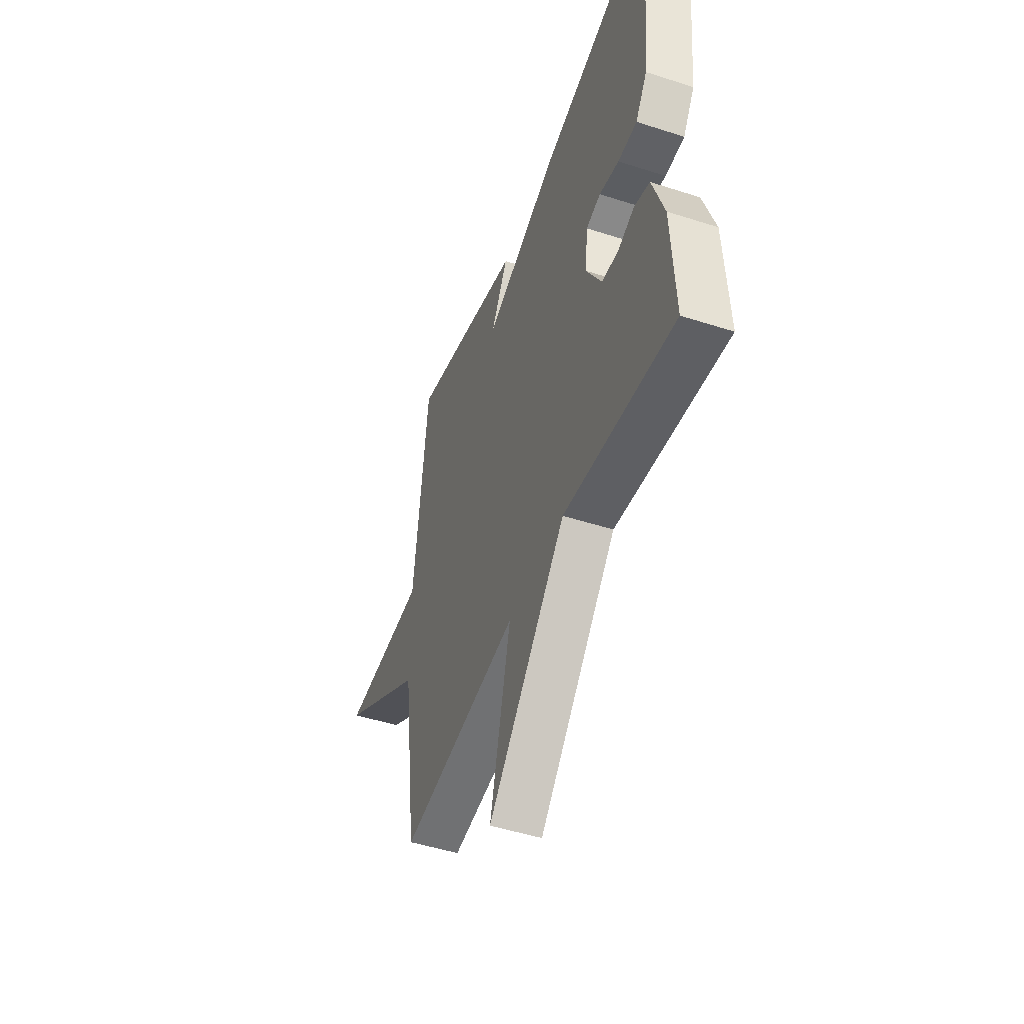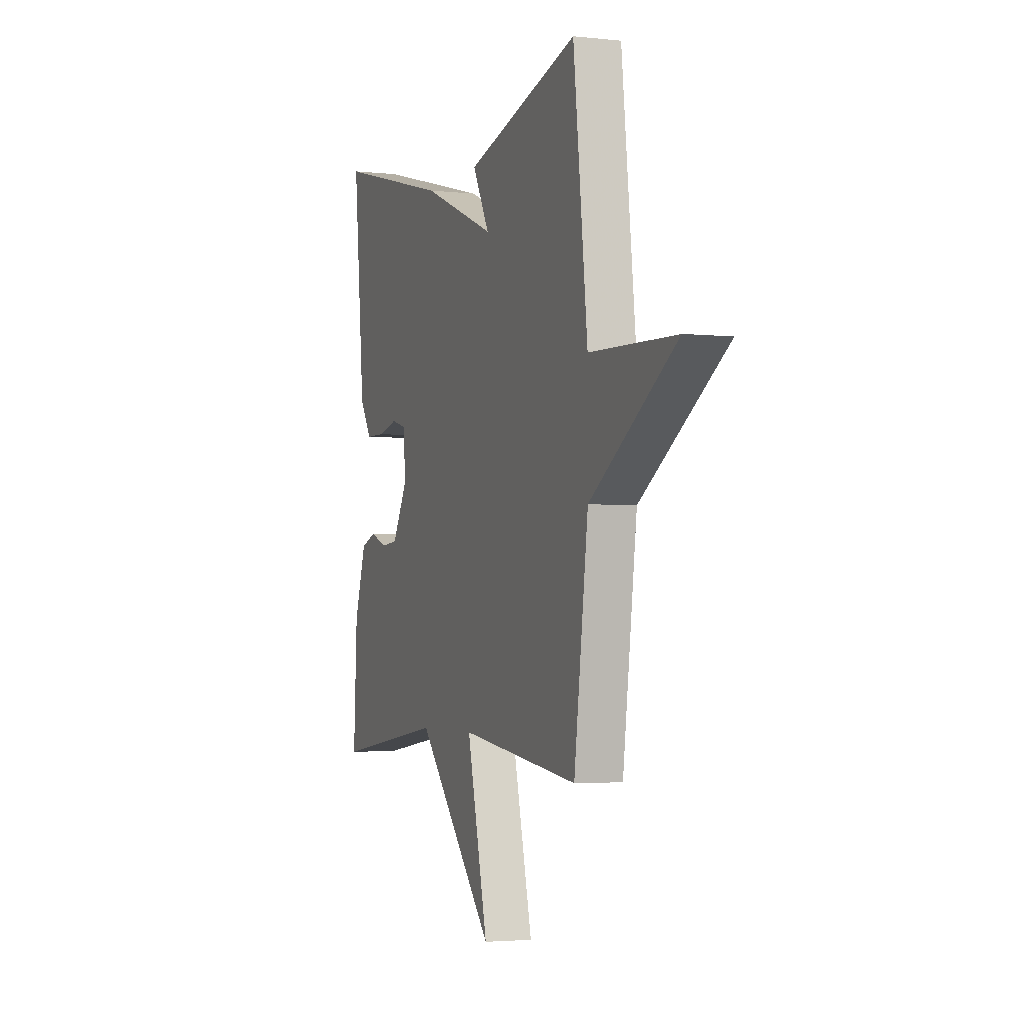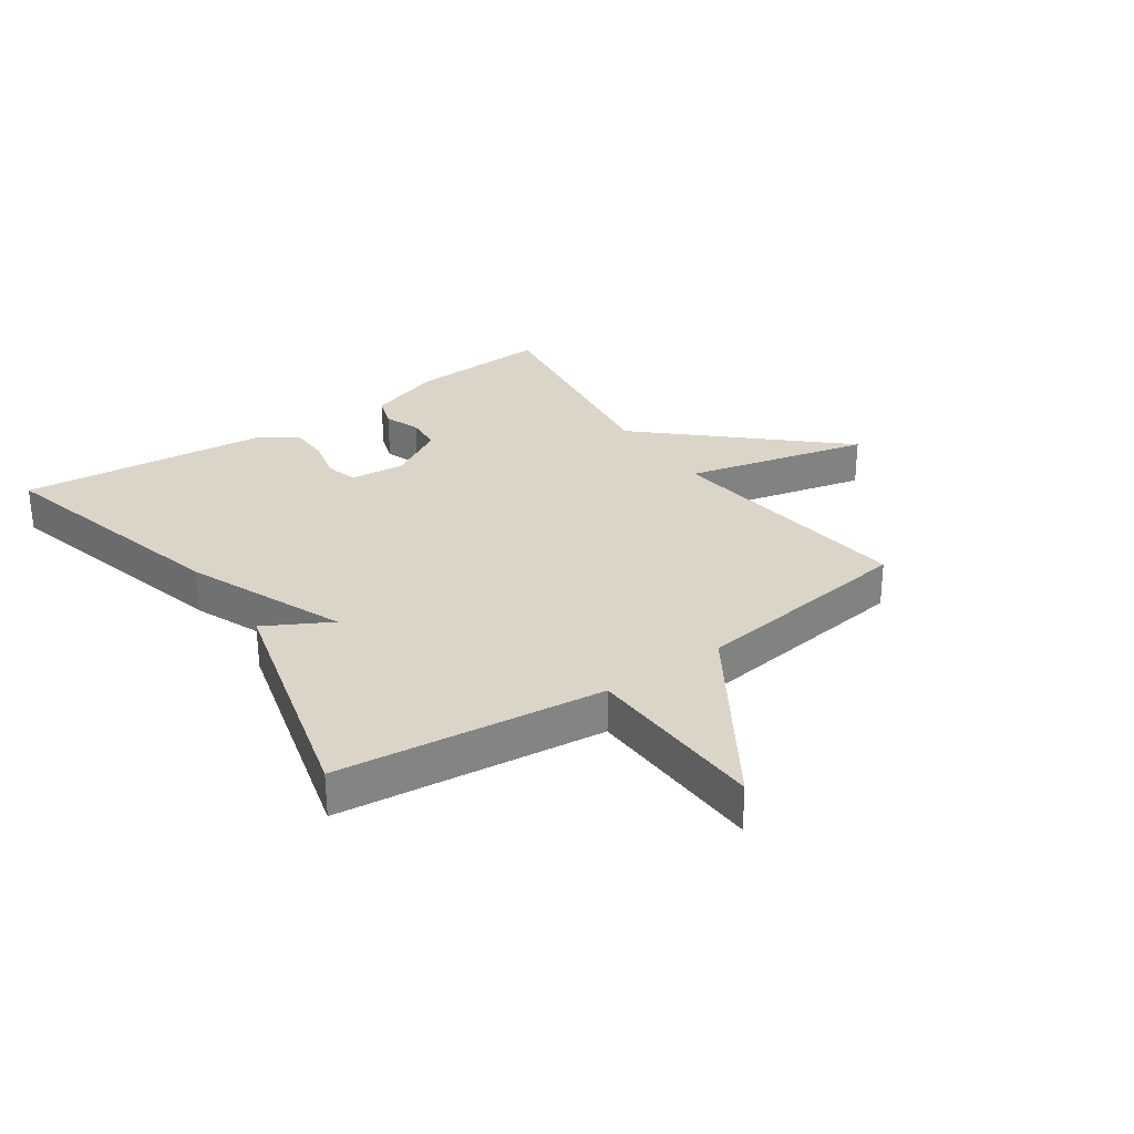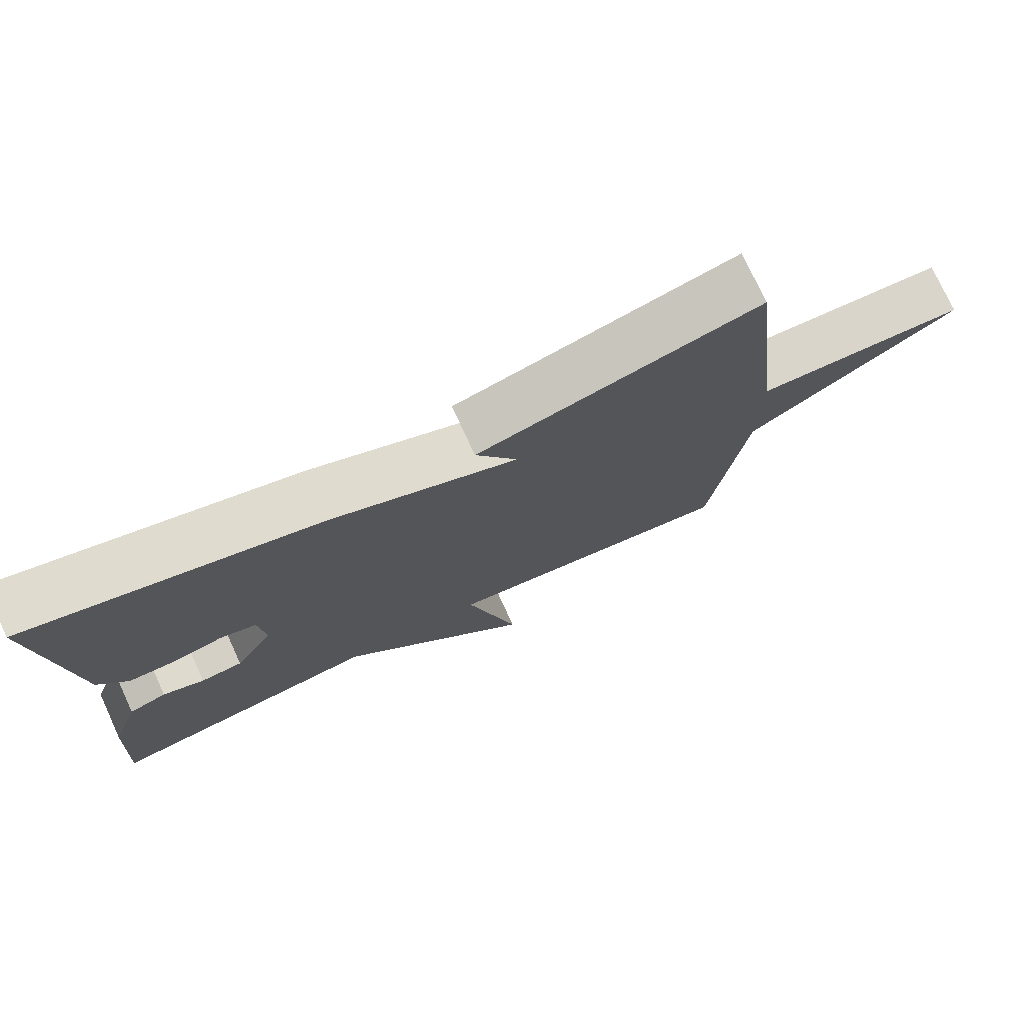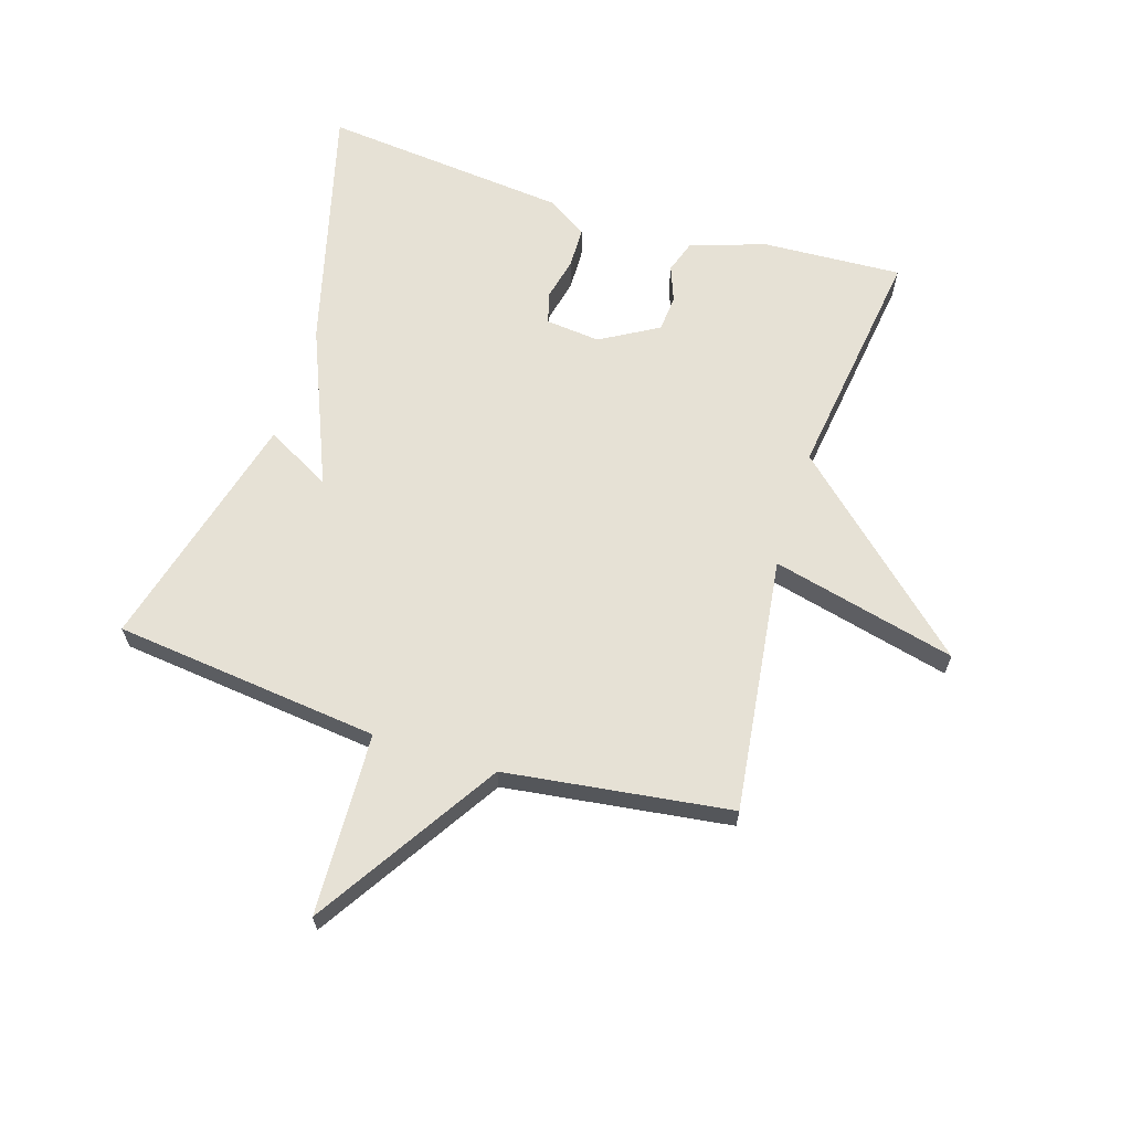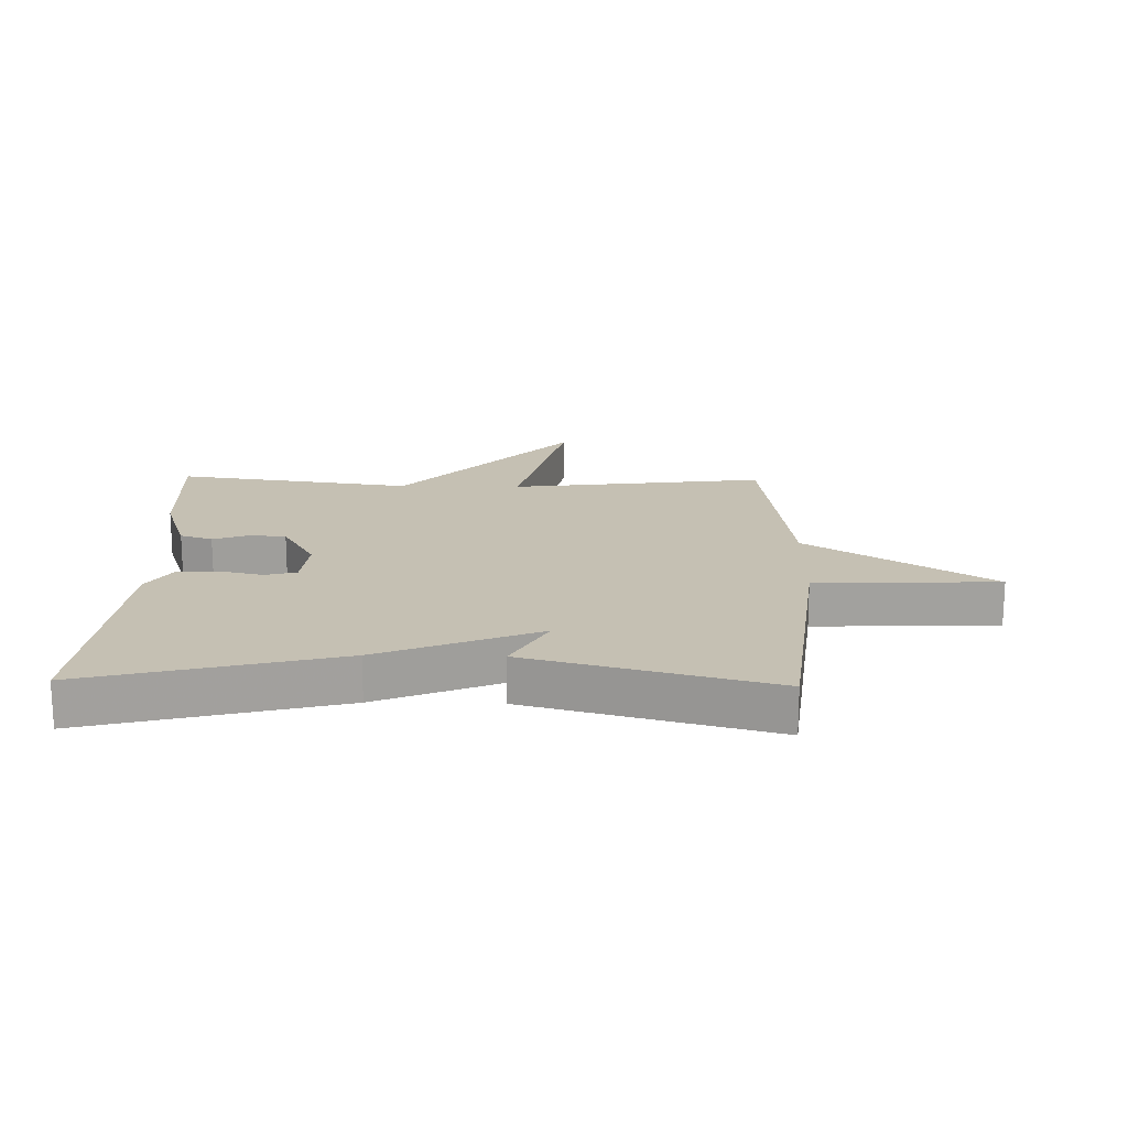
<metadata>
{"format":"obj","ext":"obj","renderer":"f3d","projection":"perspective","resolution":1024,"background":"white","views":[{"elev":-48.2,"azim":-109.9,"up":"+Z"},{"elev":-3.1,"azim":69.4,"up":"+Z"},{"elev":29.6,"azim":55.2,"up":"+Y"},{"elev":75.6,"azim":-24.7,"up":"+Z"},{"elev":64.8,"azim":107.4,"up":"+Y"},{"elev":18.1,"azim":1.3,"up":"+Y"}]}
</metadata>
<code>
v 0.5 0.07 0.5
v 0.549 0.07 0.067
v 0.846 0.07 0.056
v 0.549 0.07 -0.133
v 0.5 0.07 -0.5
v 0.085 0.07 -0.447
v 0.158 0.07 -0.747
v -0.115 0.07 -0.447
v -0.5 0.07 -0.5
v -0.488 0.07 -0.272
v -0.447 0.07 -0.15
v -0.394 0.07 -0.132
v -0.336 0.07 -0.154
v -0.277 0.07 -0.149
v -0.223 0.07 -0.055
v -0.232 0.07 0.034
v -0.283 0.07 0.048
v -0.352 0.07 0.032
v -0.419 0.07 0.033
v -0.46 0.07 0.097
v -0.5 0.07 0.5
v -0.094 0.07 0.395
v 0.164 0.07 0.289
v 0.106 0.07 0.395
v 0.5 0 0.5
v 0.549 0 0.067
v 0.846 0 0.056
v 0.549 0 -0.133
v 0.5 0 -0.5
v 0.085 0 -0.447
v 0.158 0 -0.747
v -0.115 0 -0.447
v -0.5 0 -0.5
v -0.488 0 -0.272
v -0.447 0 -0.15
v -0.394 0 -0.132
v -0.336 0 -0.154
v -0.277 0 -0.149
v -0.223 0 -0.055
v -0.232 0 0.034
v -0.283 0 0.048
v -0.352 0 0.032
v -0.419 0 0.033
v -0.46 0 0.097
v -0.5 0 0.5
v -0.094 0 0.395
v 0.164 0 0.289
v 0.106 0 0.395
f 23 24 1 2
f 21 22 23
f 20 21 23
f 19 20 23
f 18 19 23
f 17 18 23
f 16 17 23 2
f 2 3 4
f 16 2 4
f 15 16 4
f 4 5 6
f 15 4 6
f 14 15 6
f 6 7 8
f 14 6 8
f 13 14 8
f 11 12 13
f 10 11 13
f 9 10 13
f 8 9 13
f 26 25 48 47
f 47 46 45
f 47 45 44
f 47 44 43
f 47 43 42
f 47 42 41
f 26 47 41 40
f 28 27 26
f 28 26 40
f 28 40 39
f 30 29 28
f 30 28 39
f 30 39 38
f 32 31 30
f 32 30 38
f 32 38 37
f 37 36 35
f 37 35 34
f 37 34 33
f 37 33 32
f 1 25 26 2
f 2 26 27 3
f 3 27 28 4
f 4 28 29 5
f 5 29 30 6
f 6 30 31 7
f 7 31 32 8
f 8 32 33 9
f 9 33 34 10
f 10 34 35 11
f 11 35 36 12
f 12 36 37 13
f 13 37 38 14
f 14 38 39 15
f 15 39 40 16
f 16 40 41 17
f 17 41 42 18
f 18 42 43 19
f 19 43 44 20
f 20 44 45 21
f 21 45 46 22
f 22 46 47 23
f 23 47 48 24
f 24 48 25 1

</code>
